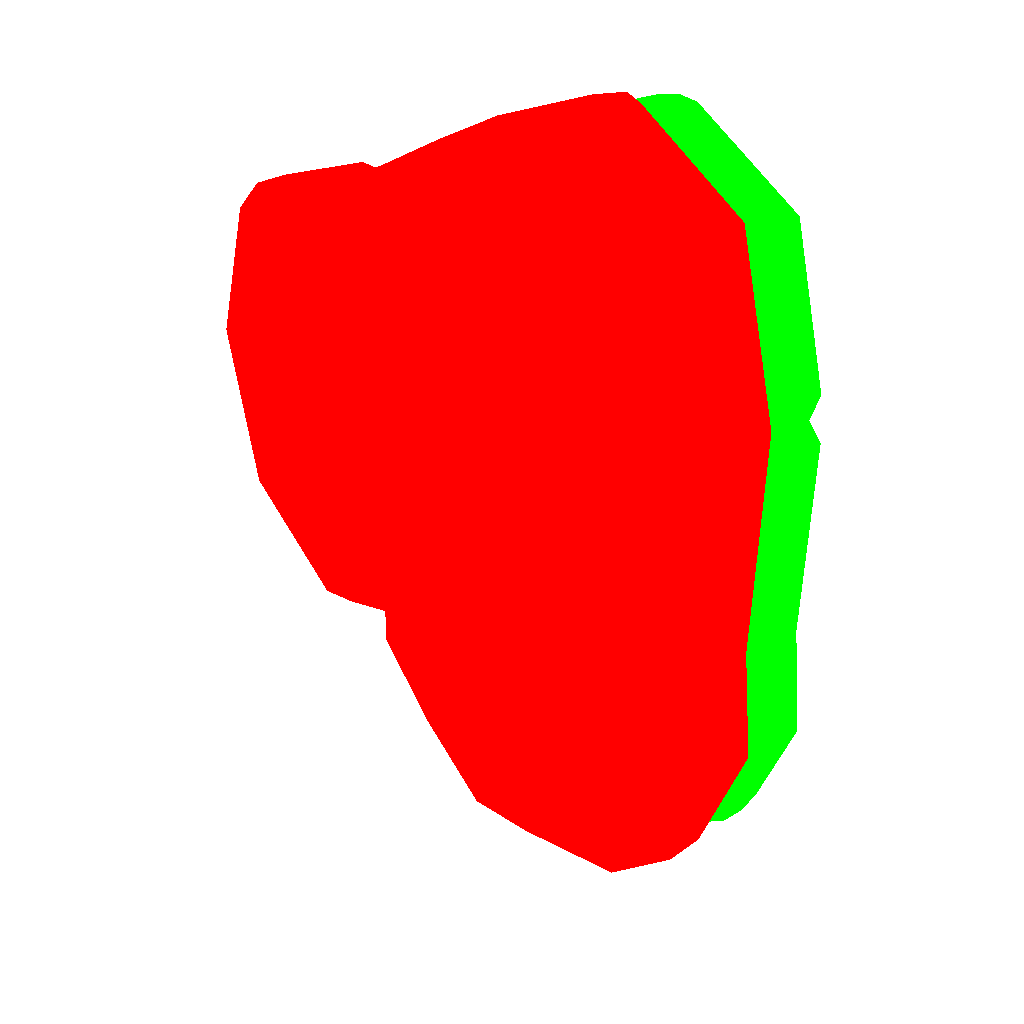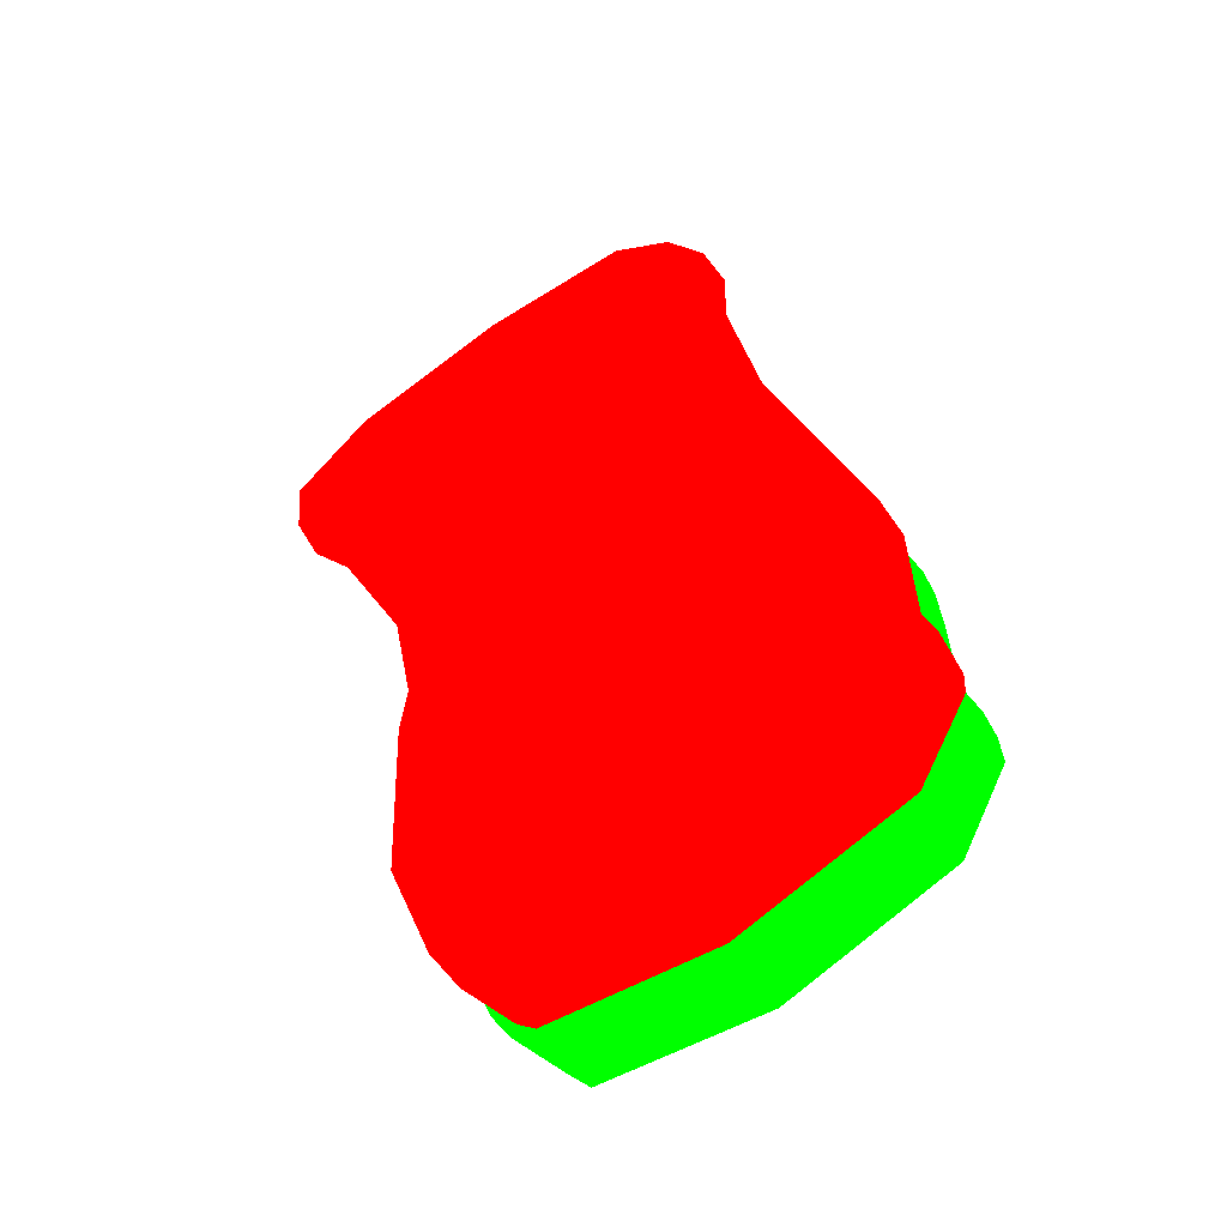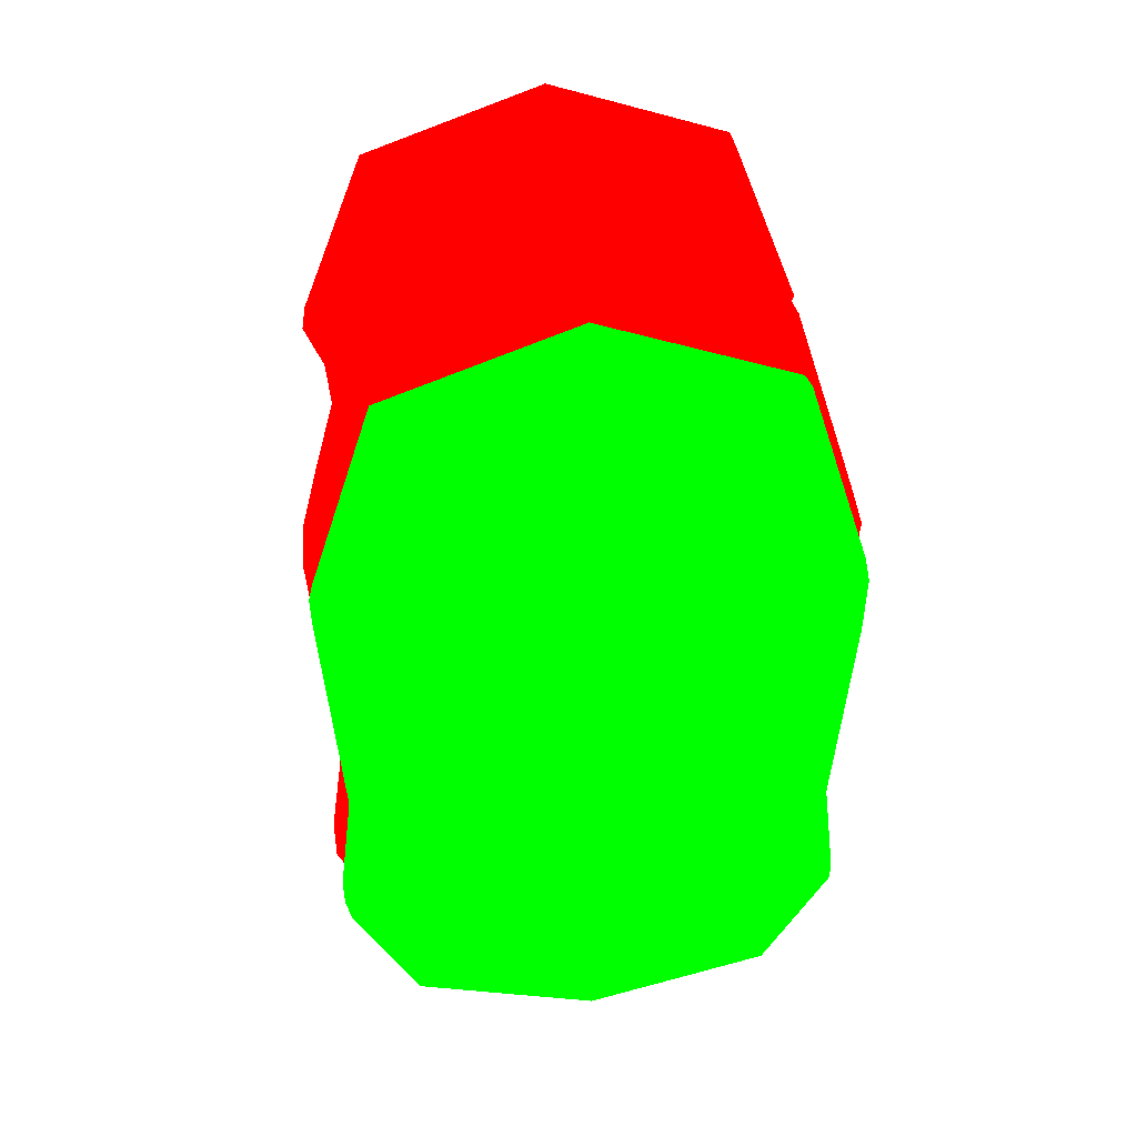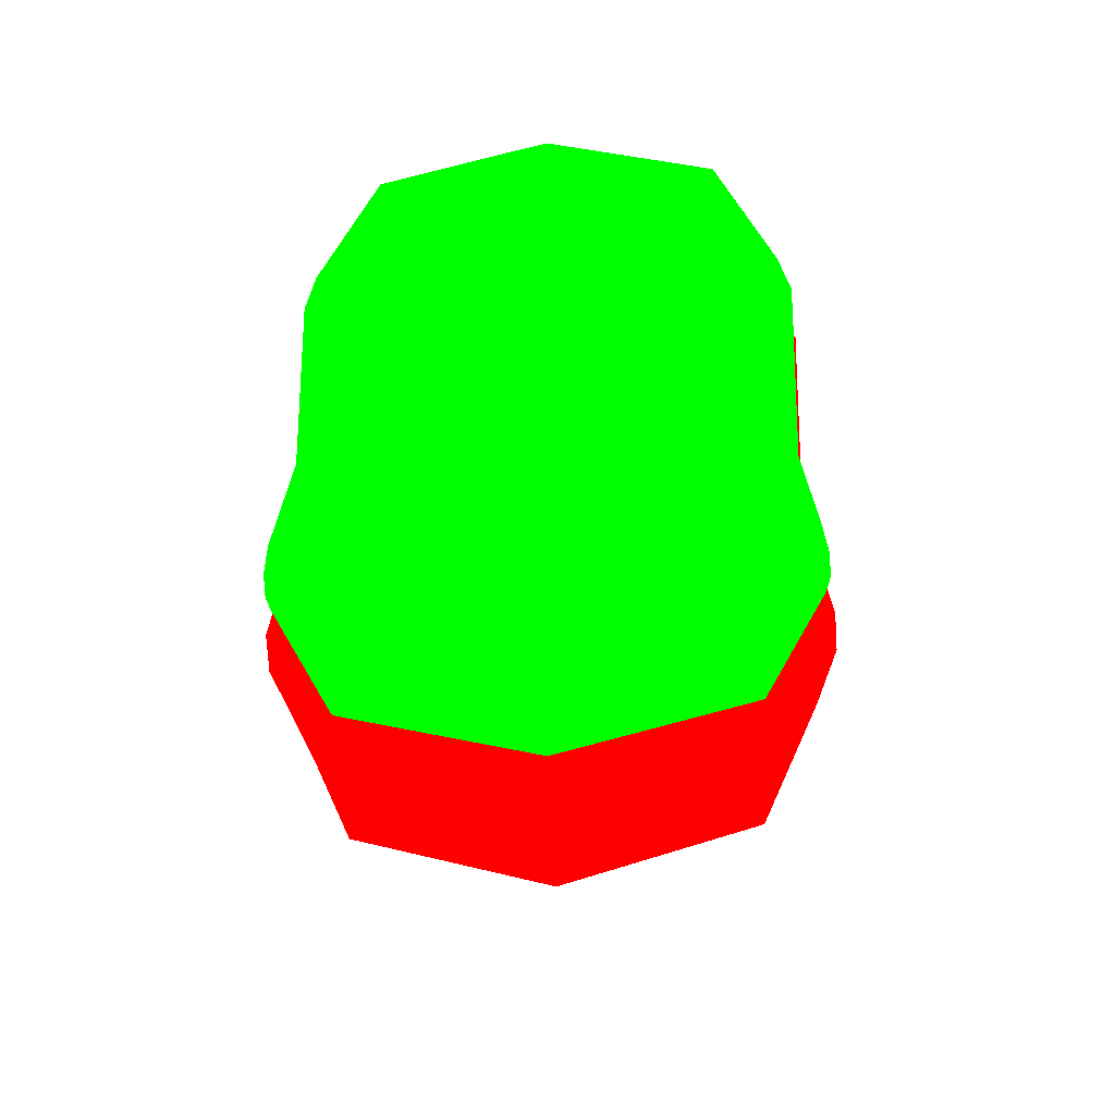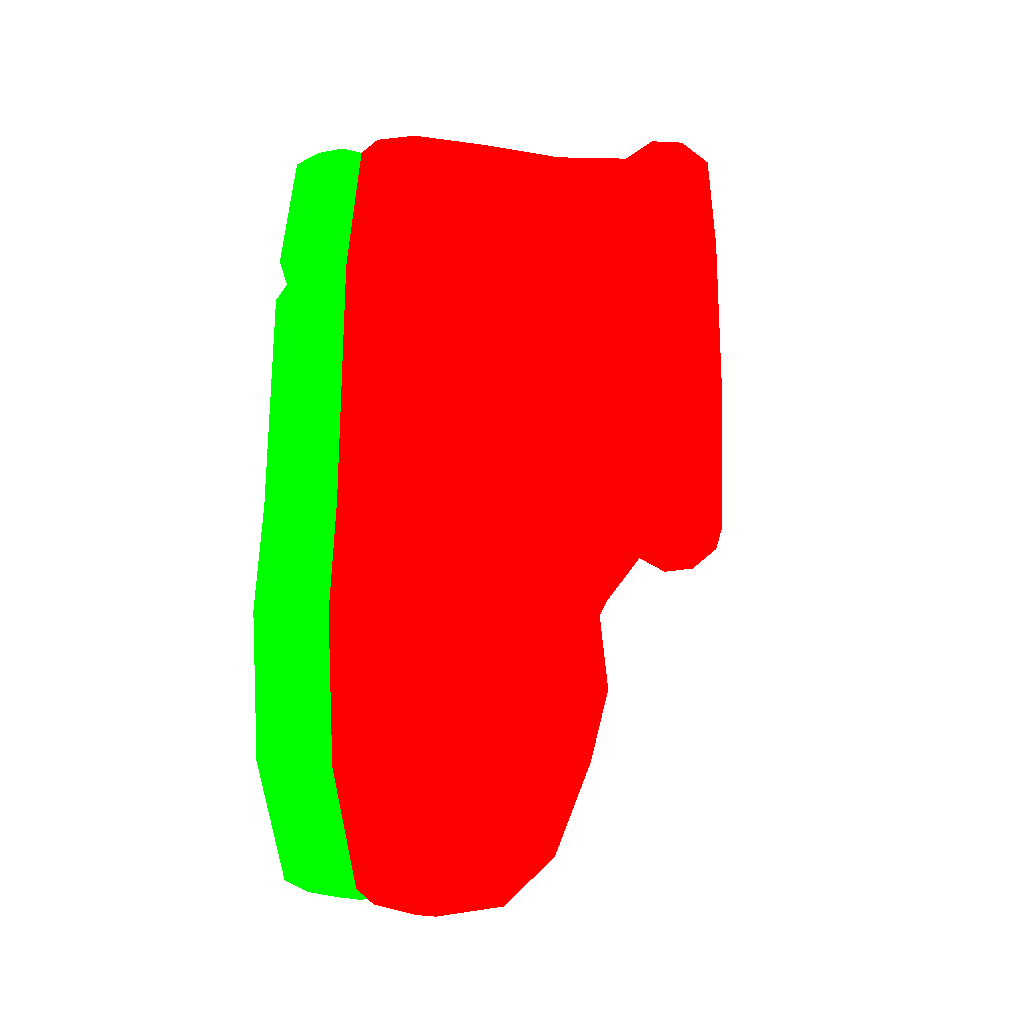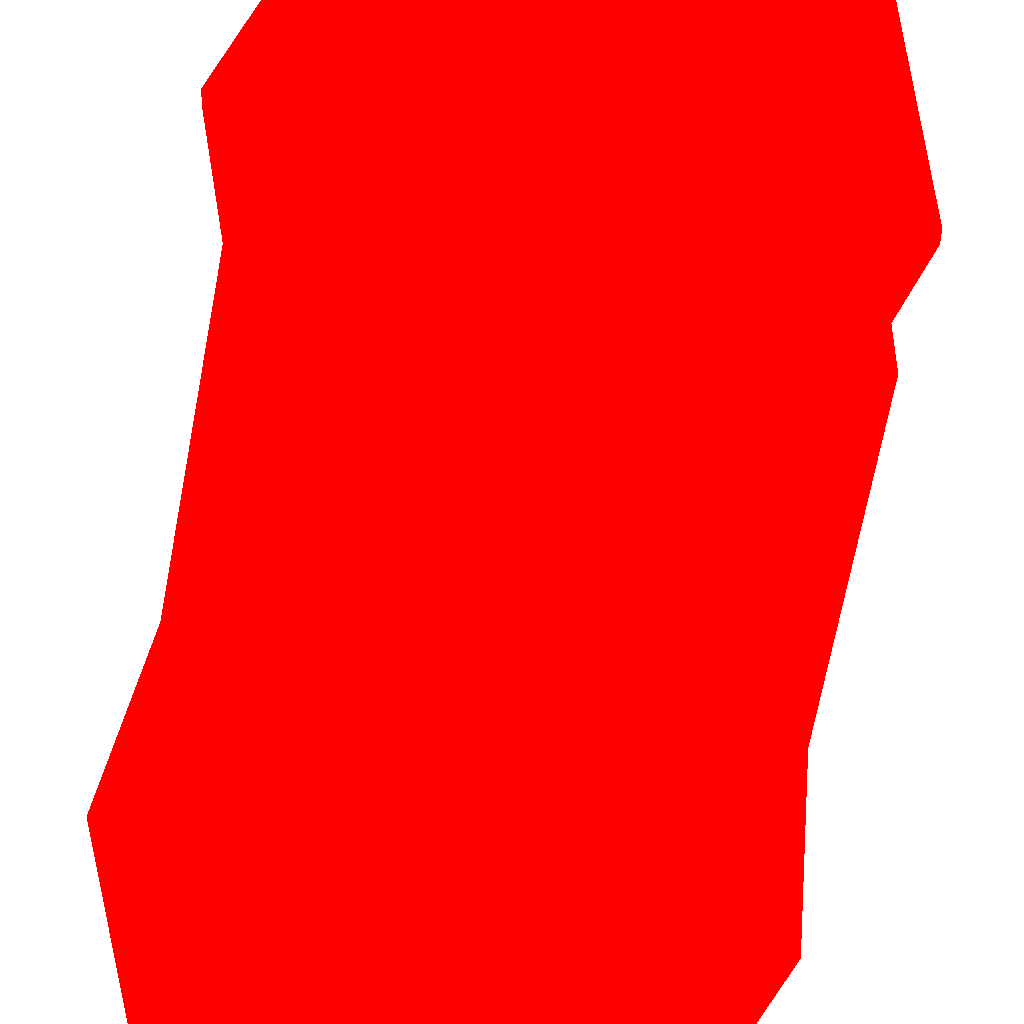
<metadata>
{"format":"obj","ext":"obj","renderer":"f3d","projection":"perspective","resolution":1024,"background":"white","views":[{"elev":29.2,"azim":-121.7,"up":"+Z"},{"elev":-72.4,"azim":-145.8,"up":"+Z"},{"elev":45.2,"azim":-6.1,"up":"+Z"},{"elev":-49.1,"azim":3.0,"up":"+Z"},{"elev":-29.7,"azim":93.9,"up":"+Z"},{"elev":77.5,"azim":-168.8,"up":"+Y"}]}
</metadata>
<code>
o Boot
v 0.07708 0.1376 0.08052 1 0 0
v 0.06444 0.1253 -0.2539 1 0 0
v 0.08738 0.0627 0.09081 1 0 0
v 0.1101 0.0627 -0.1393 1 0 0
v 0.08975 0.0627 -0.2756 1 0 0
v 0.05432 0.2002 -0.05432 1 0 0
v 0.05432 0.2002 0.05432 1 0 0
v 0.1029 0.138 -0.004202 1 0 0
v -0 0.1309 -0.2671 1 0 0
v 0.07709 0.1441 -0.1979 1 0 0
v 0.115 0.03433 -0.2029 1 0 0
v 0.1107 0.04288 -0.1427 1 0 0
v 0.08818 0.04288 -0.2712 1 0 0
v 0.1198 0.0627 -0.2081 1 0 0
v -0 0.0627 -0.3043 1 0 0
v -0 0.03433 -0.2909 1 0 0
v 0.1177 0.0627 -0.006994 1 0 0
v 0.08788 0.04288 0.0887 1 0 0
v 0.115 0.03433 -0.01307 1 0 0
v 0 0.0627 0.1253 1 0 0
v 0 0.03433 0.1162 1 0 0
v 0.08236 0.09959 0.08652 1 0 0
v 0.102 0.1002 -0.1301 1 0 0
v 0.0852 0.09802 -0.2725 1 0 0
v 0.07562 0.2015 -0 1 0 0
v 0 0.2015 0.07562 1 0 0
v -0 0.2015 -0.07562 1 0 0
v 0.07468 0.2157 -0.07468 1 0 0
v 0.07468 0.2157 0.07468 1 0 0
v 0 0.1561 0 1 0 0
v 0.1126 0.09903 -0.2038 1 0 0
v 0.1107 0.0997 -0.005566 1 0 0
v -0 0.1554 -0.1919 1 0 0
v -0 0.09857 -0.3014 1 0 0
v 0 0.09959 0.119 1 0 0
v 0.1187 0.04288 -0.207 1 0 0
v -0 0.04288 -0.2987 1 0 0
v 0.1184 0.04288 -0.009663 1 0 0
v 0 0.04288 0.1234 1 0 0
v 0 0.2158 0.1028 1 0 0
v -0 0.2158 -0.1028 1 0 0
v 0.08539 0.03433 0.08251 1 0 0
v 0.1075 0.03433 -0.1424 1 0 0
v 0.08539 0.03433 -0.2644 1 0 0
v 0.08232 0.2026 -0.08232 1 0 0
v 0.0833 0.187 -0.0833 1 0 0
v 0.07737 0.1732 0.07737 1 0 0
v 0.0833 0.187 0.0833 1 0 0
v 0.08232 0.2026 0.08232 1 0 0
v 0 0.2026 0.1132 1 0 0
v 0 0.187 0.1145 1 0 0
v -0 0.2026 -0.1132 1 0 0
v -0 0.187 -0.1145 1 0 0
v 0.1028 0.2158 -0 1 0 0
v 0.1132 0.2026 -0 1 0 0
v 0.1145 0.187 -0 1 0 0
v 0.07985 0.1415 -0.1208 1 0 0
v 0.07737 0.1732 -0.07737 1 0 0
v 0.1064 0.1732 -0 1 0 0
v 0 0.1732 0.1064 1 0 0
v 0 0.1376 0.1107 1 0 0
v -0 0.1732 -0.1064 1 0 0
v -0 0.152 -0.1508 1 0 0
v -0.07708 0.1376 0.08052 1 0 0
v -0.06444 0.1253 -0.2539 1 0 0
v -0.08738 0.0627 0.09081 1 0 0
v -0.1101 0.0627 -0.1393 1 0 0
v -0.08975 0.0627 -0.2756 1 0 0
v -0.05432 0.2002 -0.05432 1 0 0
v -0.05432 0.2002 0.05432 1 0 0
v -0.1029 0.138 -0.004202 1 0 0
v -0.07709 0.1441 -0.1979 1 0 0
v -0.115 0.03433 -0.2029 1 0 0
v -0.1107 0.04288 -0.1427 1 0 0
v -0.08818 0.04288 -0.2712 1 0 0
v -0.1198 0.0627 -0.2081 1 0 0
v -0.1177 0.0627 -0.006994 1 0 0
v -0.08788 0.04288 0.0887 1 0 0
v -0.115 0.03433 -0.01307 1 0 0
v -0.08236 0.09959 0.08652 1 0 0
v -0.102 0.1002 -0.1301 1 0 0
v -0.0852 0.09802 -0.2725 1 0 0
v -0.07562 0.2015 0 1 0 0
v -0.07468 0.2157 -0.07468 1 0 0
v -0.07468 0.2157 0.07468 1 0 0
v -0.1126 0.09903 -0.2038 1 0 0
v -0.1107 0.0997 -0.005566 1 0 0
v -0.1187 0.04288 -0.207 1 0 0
v -0.1184 0.04288 -0.009662 1 0 0
v -0.08539 0.03433 0.08251 1 0 0
v -0.1075 0.03433 -0.1424 1 0 0
v -0.08539 0.03433 -0.2644 1 0 0
v -0.08232 0.2026 -0.08232 1 0 0
v -0.0833 0.187 -0.0833 1 0 0
v -0.07737 0.1732 0.07737 1 0 0
v -0.0833 0.187 0.0833 1 0 0
v -0.08232 0.2026 0.08232 1 0 0
v -0.1028 0.2158 0 1 0 0
v -0.1132 0.2026 0 1 0 0
v -0.1145 0.187 0 1 0 0
v -0.07985 0.1415 -0.1208 1 0 0
v -0.07737 0.1732 -0.07737 1 0 0
v -0.1064 0.1732 0 1 0 0
v 0.1052 0 -0.1417 0 1 0
v 0.08351 0 0.0782 0 1 0
v 0 0 0.1112 0 1 0
v -0 0 -0.1417 0 1 0
v -0 0 -0.2858 0 1 0
v 0.115 0.03433 -0.2029 0 1 0
v -0 0.03433 -0.2909 0 1 0
v 0.115 0.03433 -0.01307 0 1 0
v 0 0.03433 0.1162 0 1 0
v -0 0 -0.203 0 1 0
v 0.08539 0.03433 0.08251 0 1 0
v 0.08648 0.02437 0.08502 0 1 0
v 0.0858 0.01181 0.08344 0 1 0
v 0.1075 0.03433 -0.1424 0 1 0
v 0.1089 0.02437 -0.1427 0 1 0
v 0.1081 0.01181 -0.1425 0 1 0
v 0.08351 0 -0.2598 0 1 0
v 0.08539 0.03433 -0.2644 0 1 0
v 0.0858 0.01181 -0.2653 0 1 0
v 0.08648 0.02437 -0.267 0 1 0
v 0.1125 0 -0.2001 0 1 0
v 0.1156 0.01181 -0.2036 0 1 0
v 0.1165 0.02437 -0.2046 0 1 0
v -0 0.01181 -0.292 0 1 0
v -0 0.02437 -0.2939 0 1 0
v 0.1156 0.01181 -0.01259 0 1 0
v 0.1165 0.02437 -0.01178 0 1 0
v 0 0.01181 0.1173 0 1 0
v 0 0.02437 0.1192 0 1 0
v 0 -0 0.002378 0 1 0
v -0 -0 -0.02644 0 1 0
v -0 0.01181 -0.008237 0 1 0
v 0.1092 0 -0.004629 0 1 0
v 0.1117 0 -0.02969 0 1 0
v -0.1052 0 -0.1417 0 1 0
v -0.08351 0 0.0782 0 1 0
v -0.115 0.03433 -0.2029 0 1 0
v -0.115 0.03433 -0.01307 0 1 0
v -0.08539 0.03433 0.08251 0 1 0
v -0.08648 0.02437 0.08502 0 1 0
v -0.0858 0.01181 0.08344 0 1 0
v -0.1075 0.03433 -0.1424 0 1 0
v -0.1089 0.02437 -0.1427 0 1 0
v -0.1081 0.01181 -0.1425 0 1 0
v -0.08351 0 -0.2598 0 1 0
v -0.08539 0.03433 -0.2644 0 1 0
v -0.0858 0.01181 -0.2653 0 1 0
v -0.08648 0.02437 -0.267 0 1 0
v -0.1125 0 -0.2001 0 1 0
v -0.1156 0.01181 -0.2036 0 1 0
v -0.1165 0.02437 -0.2046 0 1 0
v -0.1156 0.01181 -0.01259 0 1 0
v -0.1165 0.02437 -0.01178 0 1 0
v -0.1092 0 -0.004629 0 1 0
v -0.1117 0 -0.02969 0 1 0
f 57 23 31 10
f 23 4 14 31
f 31 14 5 24
f 10 31 24 2
f 4 23 32 17
f 23 57 8 32
f 32 8 1 22
f 17 32 22 3
f 63 57 10 33
f 33 10 2 9
f 34 9 2 24
f 15 34 24 5
f 3 22 35 20
f 22 1 61 35
f 43 11 36 12
f 11 44 13 36
f 36 13 5 14
f 12 36 14 4
f 15 5 13 37
f 37 13 44 16
f 4 17 38 12
f 17 3 18 38
f 38 18 42 19
f 12 38 19 43
f 3 20 39 18
f 18 39 21 42
f 6 25 54 28
f 25 7 29 54
f 7 26 40 29
f 27 6 28 41
f 7 25 30
f 6 30 25
f 6 27 30
f 7 30 26
f 29 40 50 49
f 49 50 51 48
f 48 51 60 47
f 41 28 45 52
f 52 45 46 53
f 53 46 58 62
f 28 54 55 45
f 45 55 56 46
f 46 56 59 58
f 54 29 49 55
f 55 49 48 56
f 56 48 47 59
f 8 59 47 1
f 60 61 1 47
f 62 58 57 63
f 8 57 58 59
f 101 72 86 81
f 81 86 76 67
f 86 82 68 76
f 72 65 82 86
f 67 77 87 81
f 81 87 71 101
f 87 80 64 71
f 77 66 80 87
f 63 33 72 101
f 33 9 65 72
f 34 82 65 9
f 15 68 82 34
f 66 20 35 80
f 80 35 61 64
f 91 74 88 73
f 73 88 75 92
f 88 76 68 75
f 74 67 76 88
f 15 37 75 68
f 37 16 92 75
f 67 74 89 77
f 77 89 78 66
f 89 79 90 78
f 74 91 79 89
f 66 78 39 20
f 78 90 21 39
f 69 84 98 83
f 83 98 85 70
f 70 85 40 26
f 27 41 84 69
f 70 30 83
f 69 83 30
f 69 30 27
f 70 26 30
f 85 97 50 40
f 97 96 51 50
f 96 95 60 51
f 41 52 93 84
f 52 53 94 93
f 53 62 102 94
f 84 93 99 98
f 93 94 100 99
f 94 102 103 100
f 98 99 97 85
f 99 100 96 97
f 100 103 95 96
f 71 64 95 103
f 60 95 64 61
f 62 63 101 102
f 71 103 102 101
f 129 137 104 119
f 105 106 133 136
f 104 107 113 124
f 124 113 108 120
f 104 124 125 119
f 119 125 126 118
f 118 126 109 117
f 124 120 122 125
f 125 122 123 126
f 126 123 121 109
f 120 108 127 122
f 122 127 128 123
f 123 128 110 121
f 116 129 130 115
f 115 130 111 114
f 105 136 129 116
f 129 119 118 130
f 130 118 117 111
f 106 105 116 131
f 131 116 115 132
f 132 115 114 112
f 136 133 135 129
f 129 135 134 137
f 137 134 107 104
f 155 147 138 158
f 139 157 133 106
f 138 152 113 107
f 152 148 108 113
f 138 147 153 152
f 147 146 154 153
f 146 145 140 154
f 152 153 150 148
f 153 154 151 150
f 154 140 149 151
f 148 150 127 108
f 150 151 128 127
f 151 149 110 128
f 144 143 156 155
f 143 142 141 156
f 139 144 155 157
f 155 156 146 147
f 156 141 145 146
f 106 131 144 139
f 131 132 143 144
f 132 112 142 143
f 157 155 135 133
f 155 158 134 135
f 158 138 107 134

</code>
